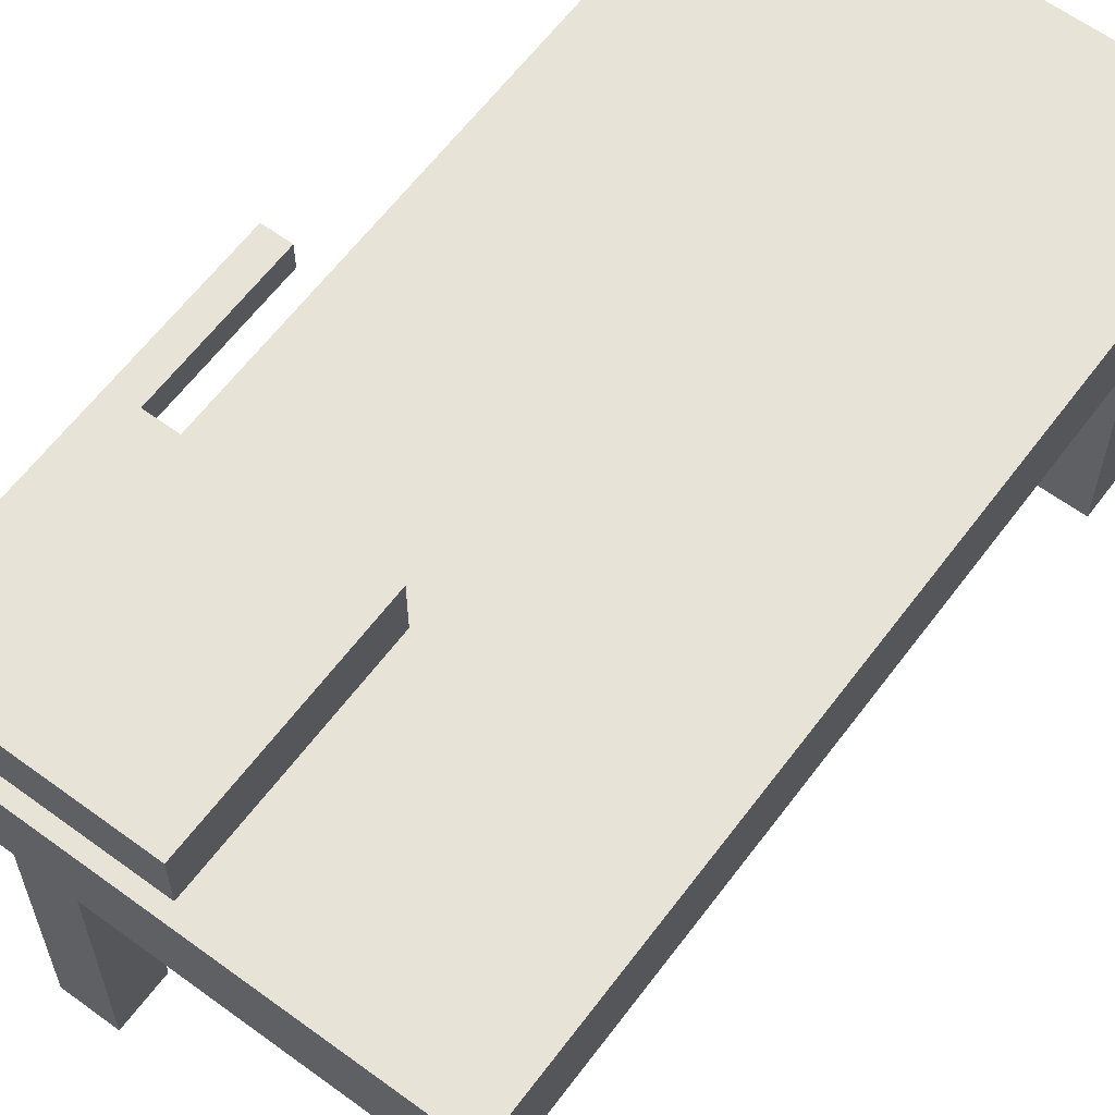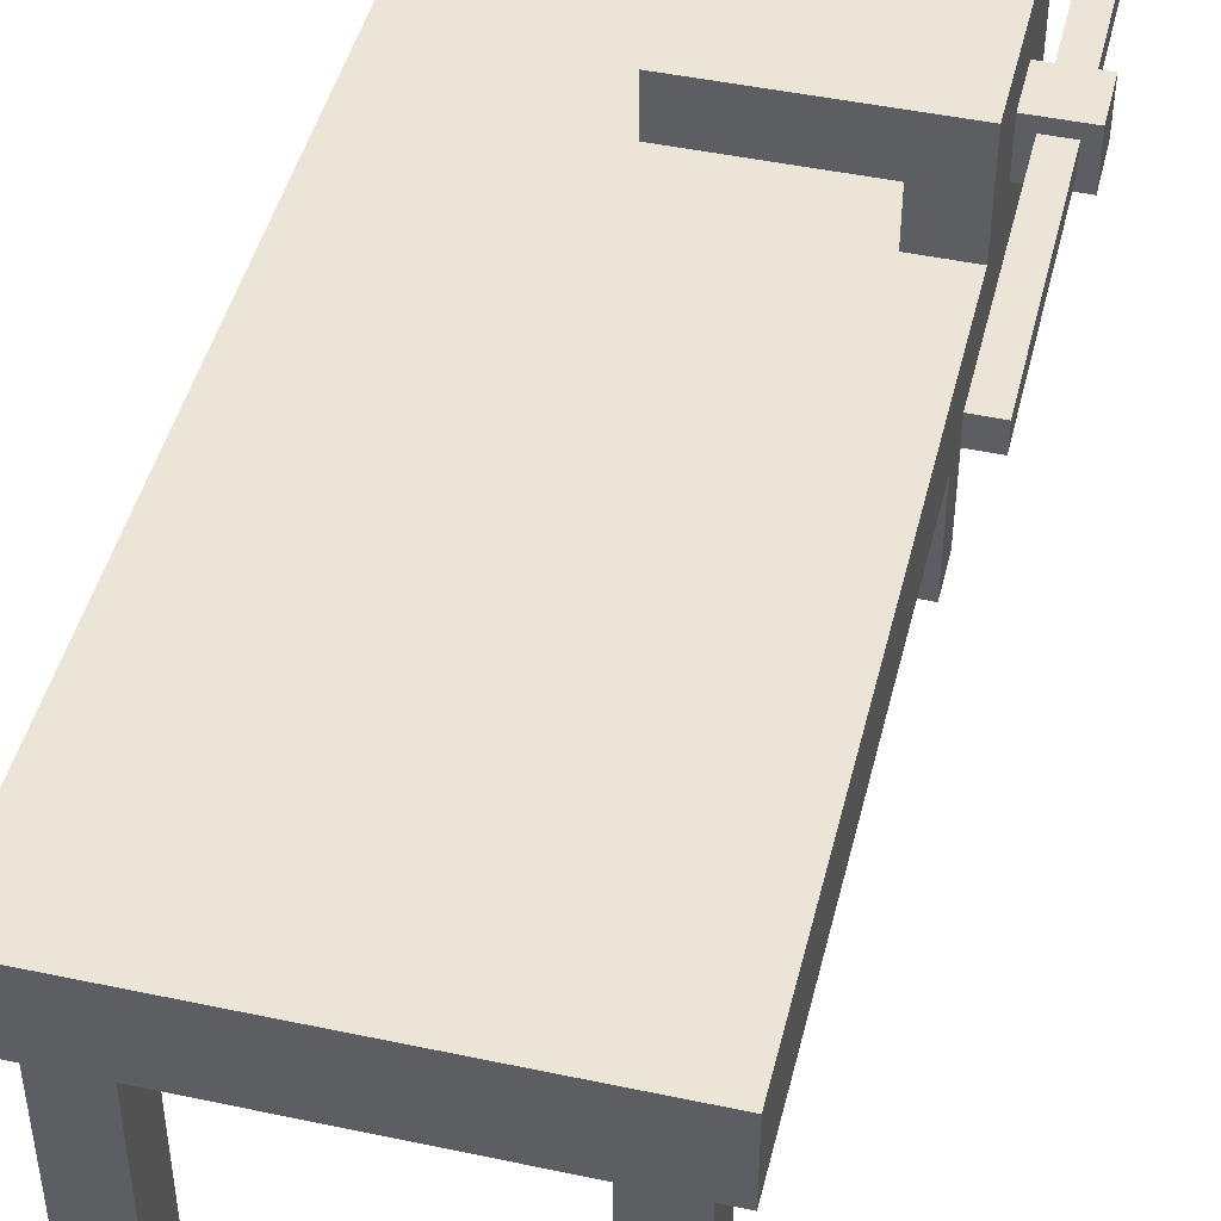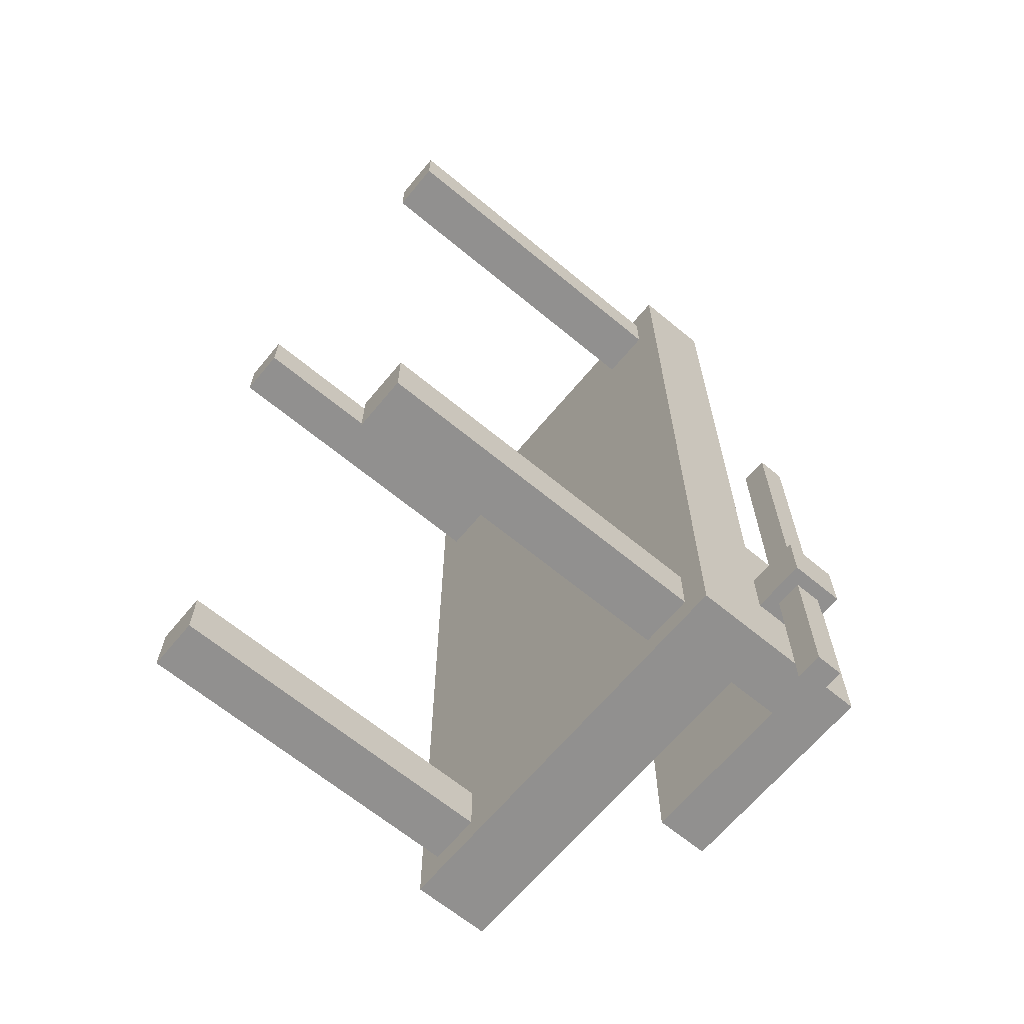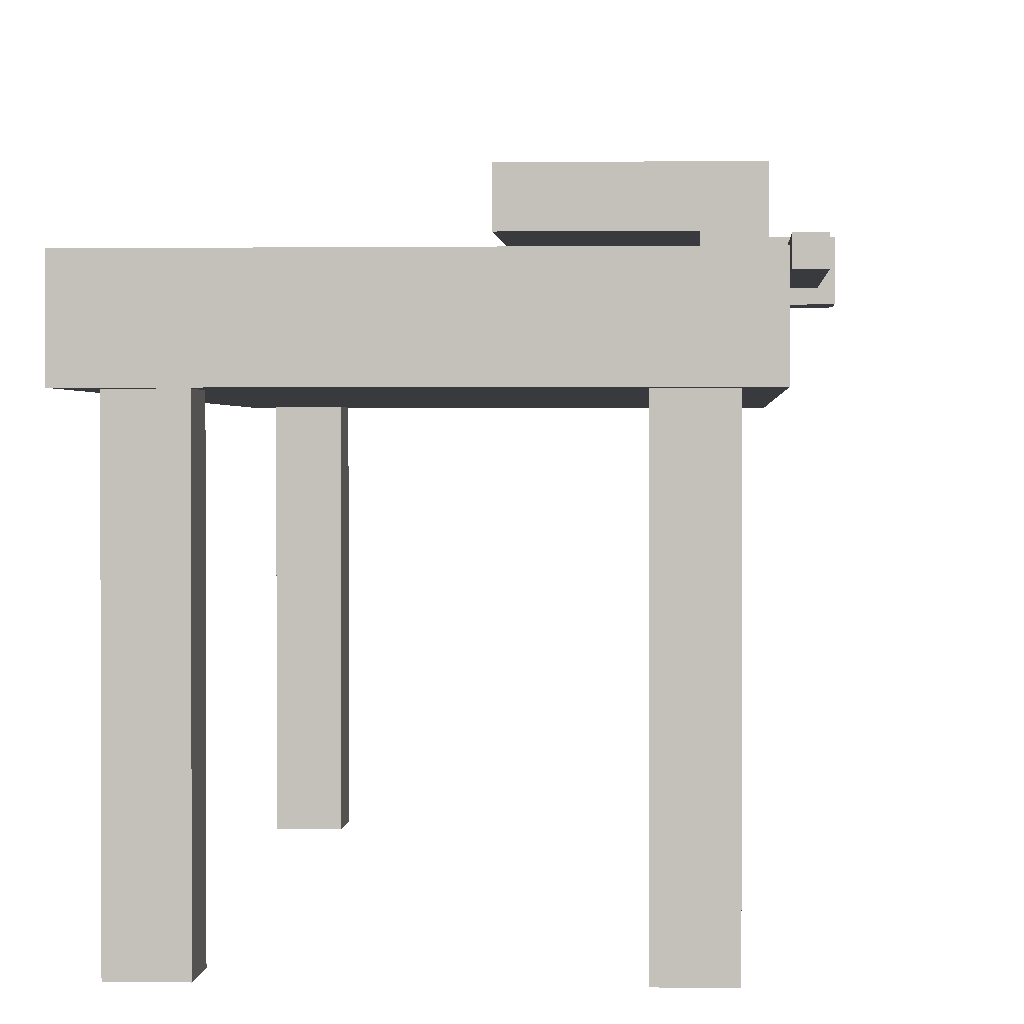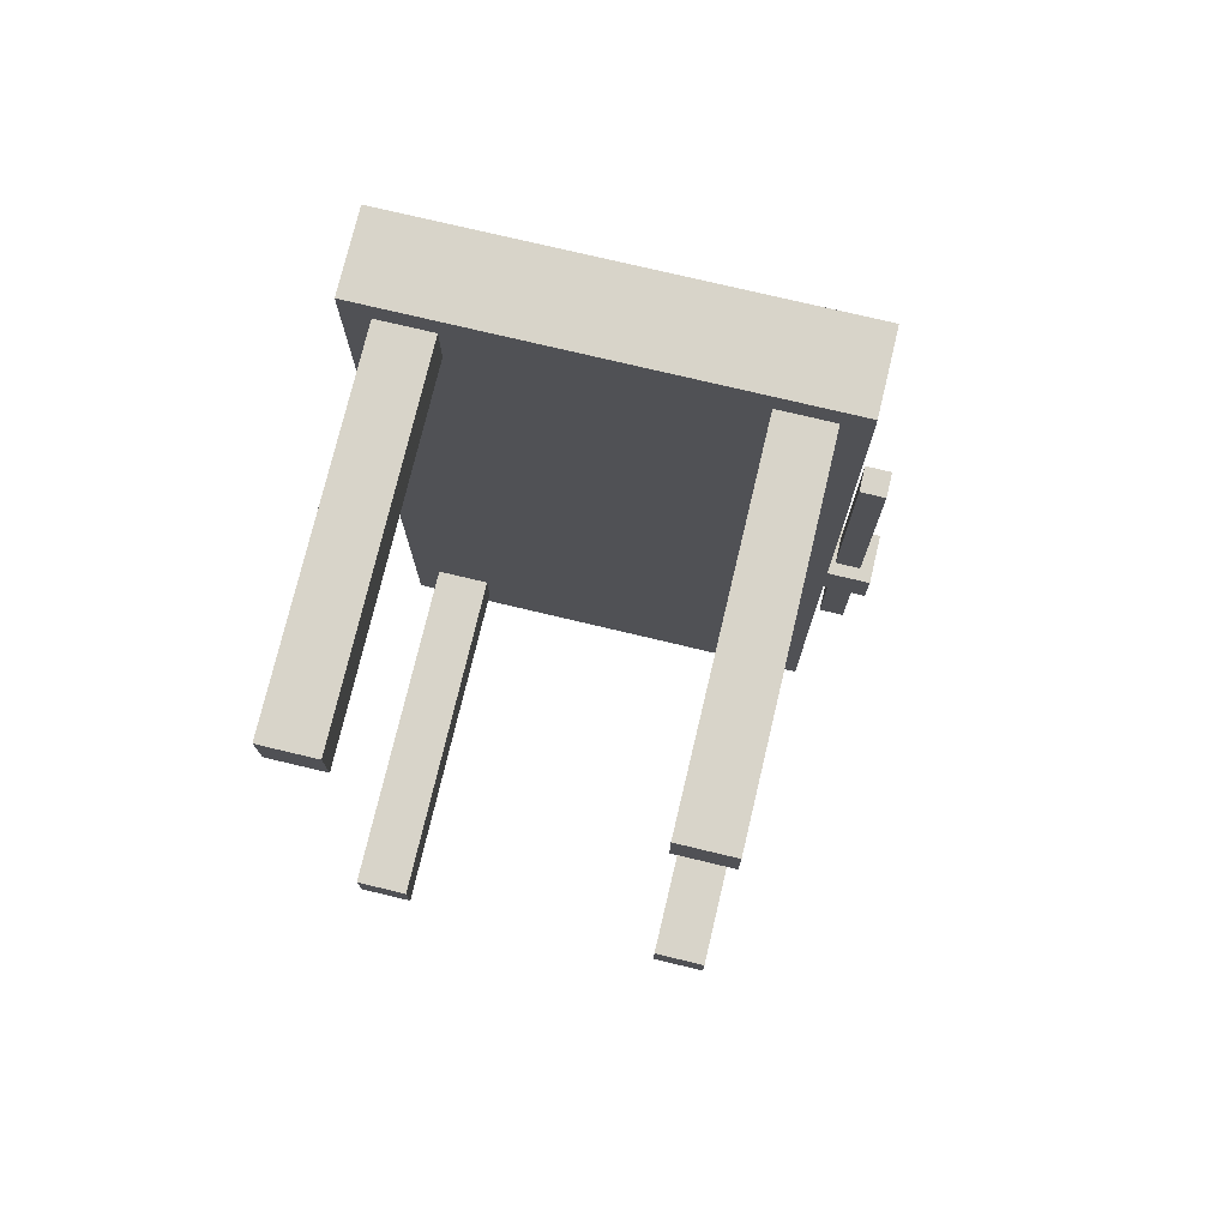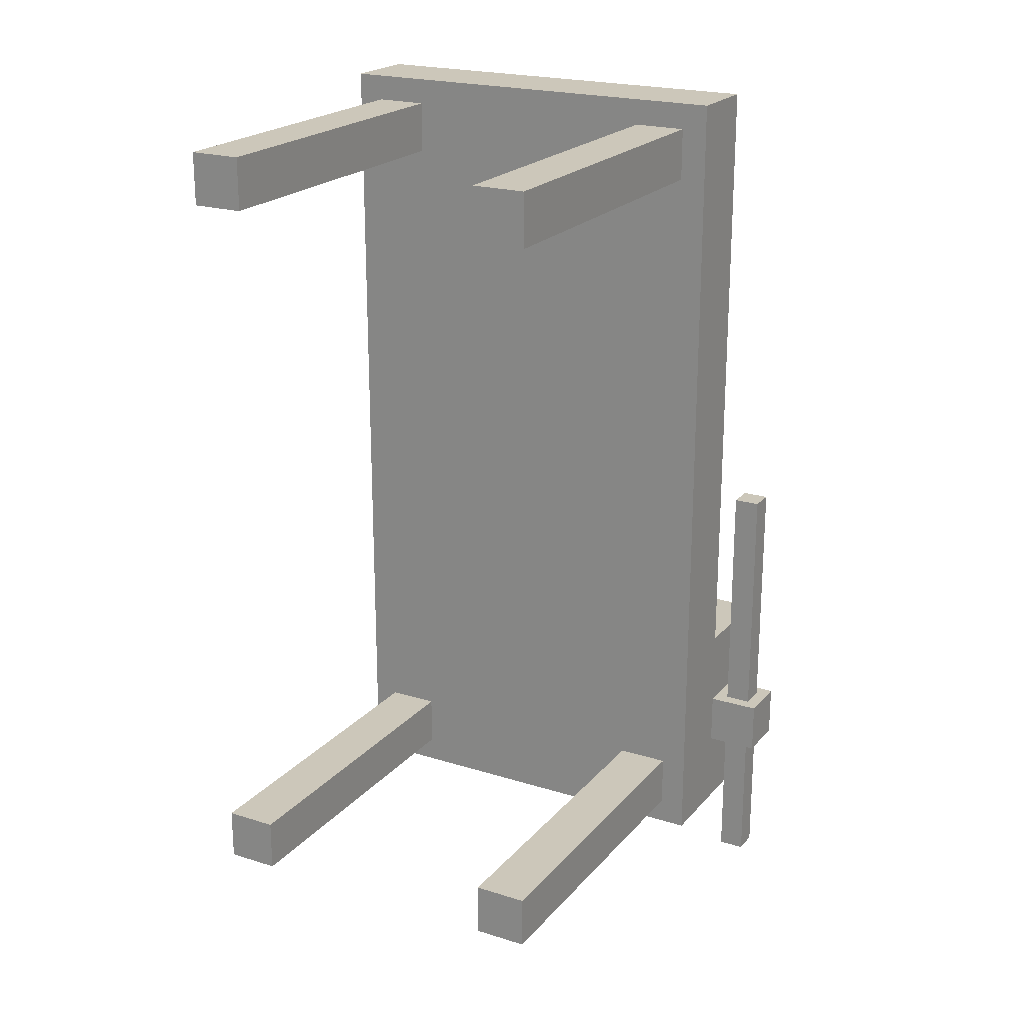
<metadata>
{"format":"obj","ext":"obj","renderer":"f3d","projection":"perspective","resolution":1024,"background":"white","views":[{"elev":61.9,"azim":-143.3,"up":"+Y"},{"elev":45.9,"azim":13.7,"up":"+Y"},{"elev":-65.7,"azim":50.3,"up":"+Z"},{"elev":1.1,"azim":3.6,"up":"+Y"},{"elev":75.7,"azim":13.4,"up":"+Z"},{"elev":21.4,"azim":29.0,"up":"+Z"}]}
</metadata>
<code>
o Cube
v -0.5 0.8125 1
v -0.5 1 1
v 0 1 -0.5
v -0.5 0.8125 -1
v 0 0.875 -1
v -0.5 1 -1
v 0 1 -1
v 0.5 0.8125 1
v 0.5 0.875 -0.5
v 0.5 1 1
v 0.5 1 -0.5
v 0.5 0.8125 -1
v 0.5 0.875 -1
f 2 4 1
f 4 7 5
f 8 13 9
f 10 1 8
f 12 1 4
f 3 6 10
f 2 6 4
f 13 12 4
f 4 6 7
f 5 13 4
f 11 10 8
f 8 12 13
f 9 11 8
f 10 2 1
f 12 8 1
f 3 7 6
f 6 2 10
f 10 11 3
o Cube.001
v 0.3125 0 0.9375
v 0.3125 0.8125 0.9375
v 0.3125 0 0.8125
v 0.3125 0.8125 0.8125
v 0.4375 0 0.9375
v 0.4375 0.8125 0.9375
v 0.4375 0 0.8125
v 0.4375 0.8125 0.8125
v 0.3125 0 -0.9375
v 0.3125 0.8125 -0.9375
v 0.3125 0 -0.8125
v 0.3125 0.8125 -0.8125
v 0.4375 0 -0.9375
v 0.4375 0.8125 -0.9375
v 0.4375 0 -0.8125
v 0.4375 0.8125 -0.8125
v -0.3125 0 0.9375
v -0.3125 0.8125 0.9375
v -0.3125 0 0.8125
v -0.3125 0.8125 0.8125
v -0.4375 0 0.9375
v -0.4375 0.8125 0.9375
v -0.4375 0 0.8125
v -0.4375 0.8125 0.8125
v -0.3125 0 -0.9375
v -0.3125 0.8125 -0.9375
v -0.3125 0 -0.8125
v -0.3125 0.8125 -0.8125
v -0.4375 0 -0.9375
v -0.4375 0.8125 -0.9375
v -0.4375 0 -0.8125
v -0.4375 0.8125 -0.8125
f 15 16 14
f 17 20 16
f 21 18 20
f 19 14 18
f 20 14 16
f 23 24 22
f 25 28 24
f 29 26 28
f 27 22 26
f 28 22 24
f 31 32 30
f 33 36 32
f 37 34 36
f 35 30 34
f 36 30 32
f 39 40 38
f 41 44 40
f 45 42 44
f 43 38 42
f 44 38 40
f 15 17 16
f 17 21 20
f 21 19 18
f 19 15 14
f 20 18 14
f 23 25 24
f 25 29 28
f 29 27 26
f 27 23 22
f 28 26 22
f 31 33 32
f 33 37 36
f 37 35 34
f 35 31 30
f 36 34 30
f 39 41 40
f 41 45 44
f 45 43 42
f 43 39 38
f 44 42 38
o Cube.002
v 0 1 -0.5
v 0 0.875 -1
v 0 1 -1
v 0.5 0.875 -0.5
v 0.5 1 -0.5
v 0.5 0.875 -1
v 0.5 1 -1
f 48 51 47
f 52 49 51
f 48 50 52
f 48 52 51
f 52 50 49
f 48 46 50
o Cube.003
v 0 1.125 -0.5
v 0 1.25 -0.5
v 0 1.125 -1
v 0 1.25 -1
v 0.5 1.125 -0.5
v 0.5 1.25 -0.5
v 0.5 1.125 -1
v 0.5 1.25 -1
v 0.375 1 -0.5
v 0.375 1.125 -0.5
v 0.375 1 -1
v 0.375 1.125 -1
v 0.5 1 -0.5
v 0.5 1.125 -0.5
v 0.5 1 -1
v 0.5 1.125 -1
f 54 55 53
f 56 59 55
f 60 57 59
f 58 53 57
f 59 53 55
f 56 58 60
f 62 63 61
f 64 67 63
f 68 65 67
f 66 61 65
f 67 61 63
f 64 66 68
f 54 56 55
f 56 60 59
f 60 58 57
f 58 54 53
f 59 57 53
f 56 54 58
f 62 64 63
f 64 68 67
f 68 66 65
f 66 62 61
f 67 65 61
f 64 62 66
o Handle
v 0.5 1 -0.6875
v 0.5 1.125 -0.6875
v 0.5 1 -0.8125
v 0.5 1.125 -0.8125
v 0.625 1 -0.6875
v 0.625 1.125 -0.6875
v 0.625 1 -0.8125
v 0.625 1.125 -0.8125
v 0.5312 1.031 -0.09375
v 0.5312 1.094 -0.09375
v 0.5312 1.031 -1.156
v 0.5312 1.094 -1.156
v 0.5938 1.031 -0.09375
v 0.5938 1.094 -0.09375
v 0.5938 1.031 -1.156
v 0.5938 1.094 -1.156
f 72 75 71
f 76 73 75
f 74 69 73
f 75 69 71
f 72 74 76
f 78 79 77
f 80 83 79
f 84 81 83
f 82 77 81
f 83 77 79
f 80 82 84
f 72 76 75
f 76 74 73
f 74 70 69
f 75 73 69
f 72 70 74
f 78 80 79
f 80 84 83
f 84 82 81
f 82 78 77
f 83 81 77
f 80 78 82

</code>
